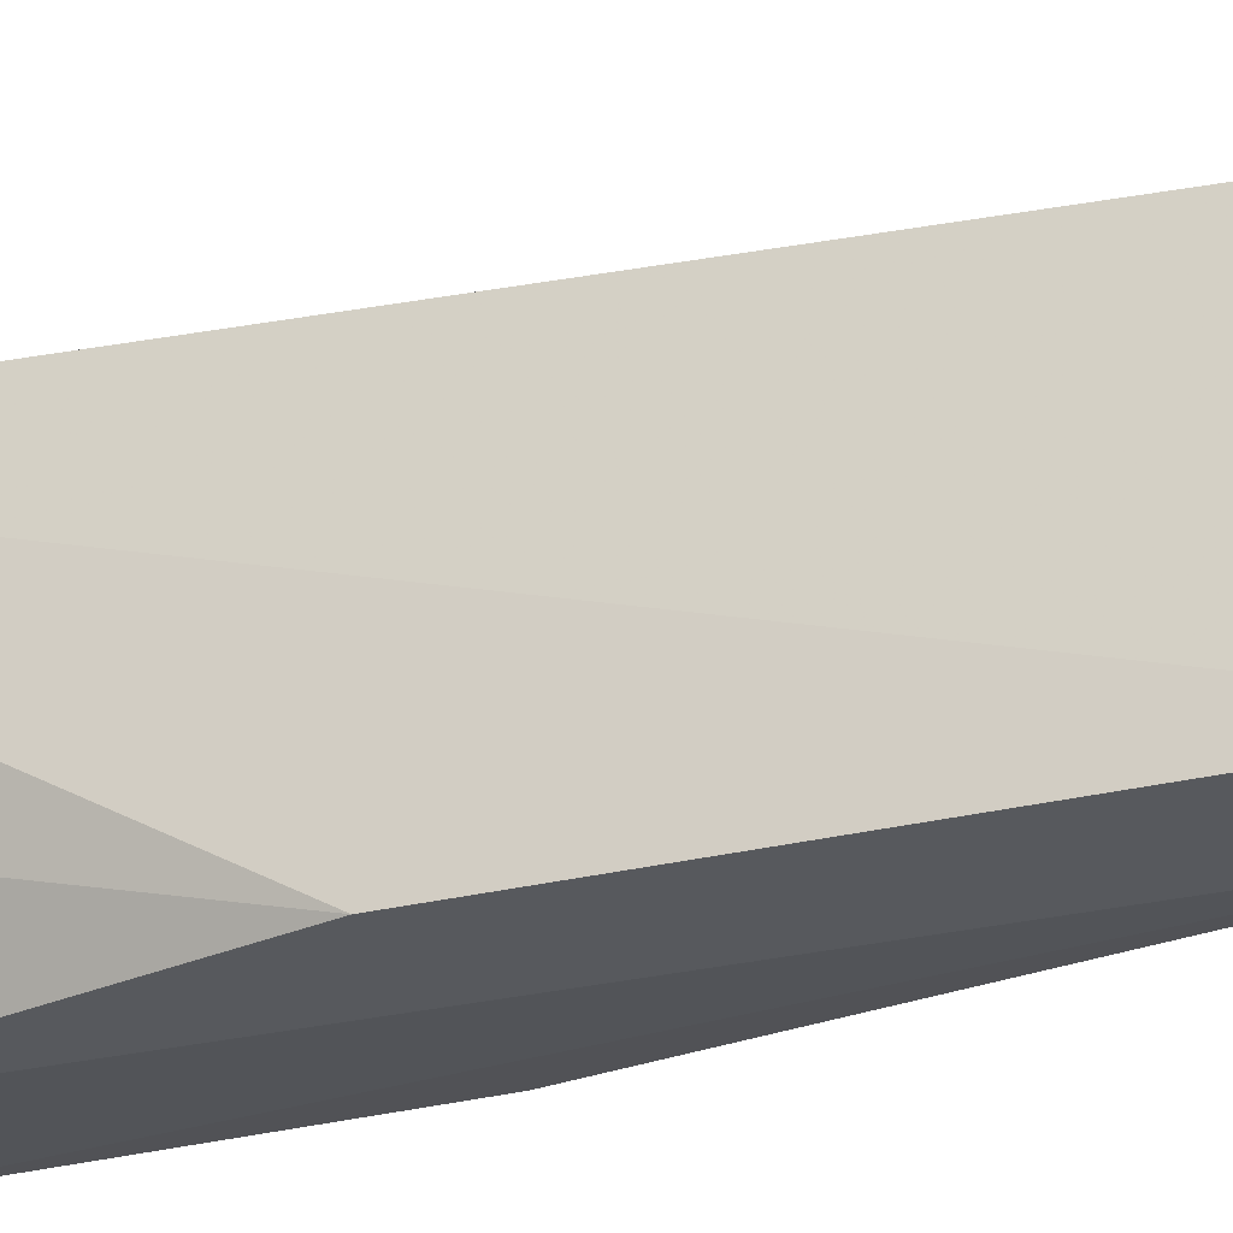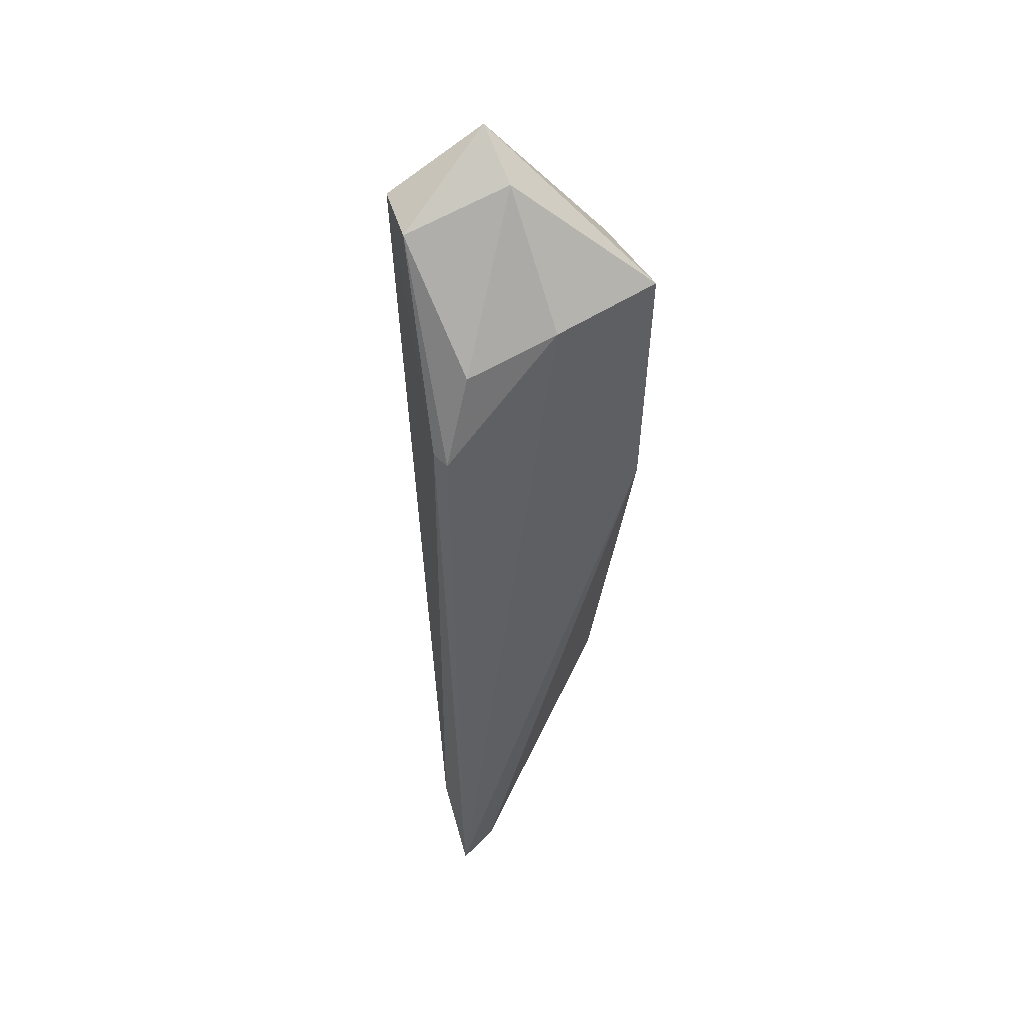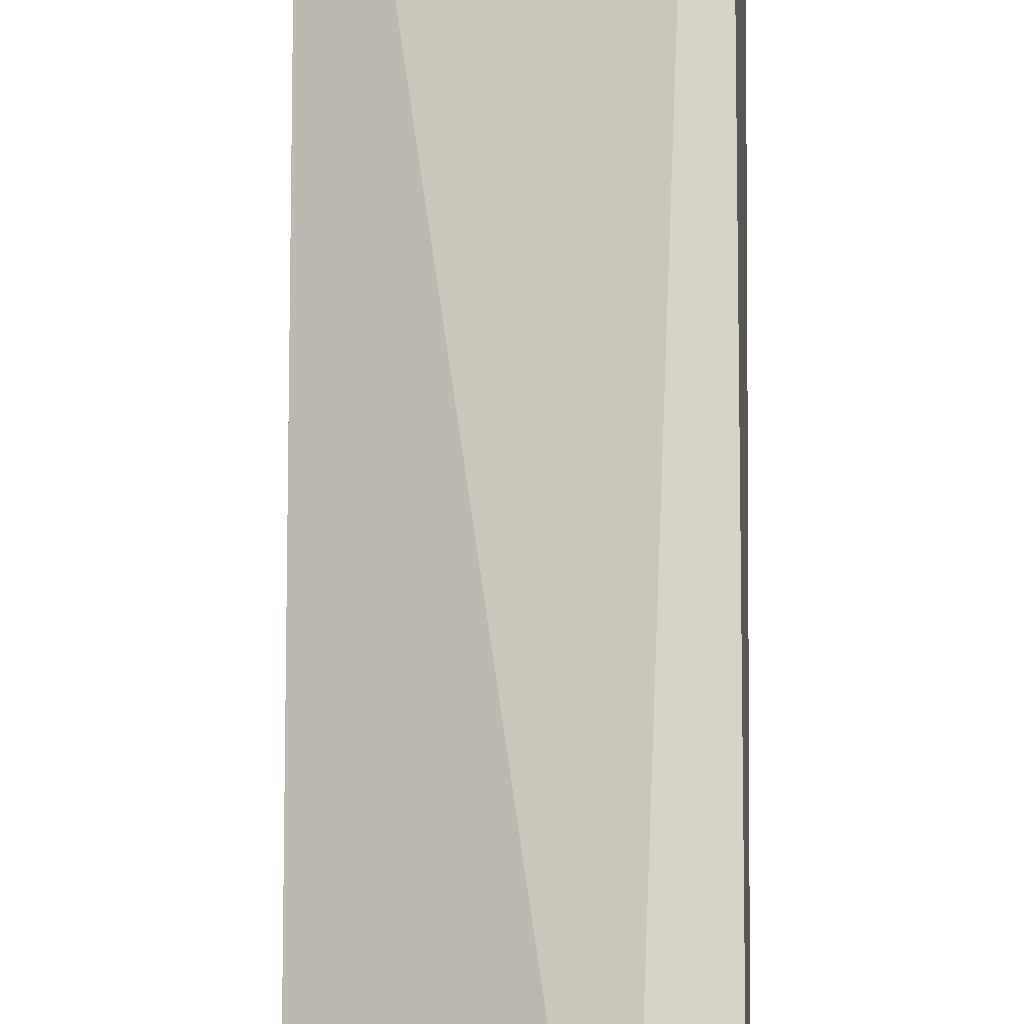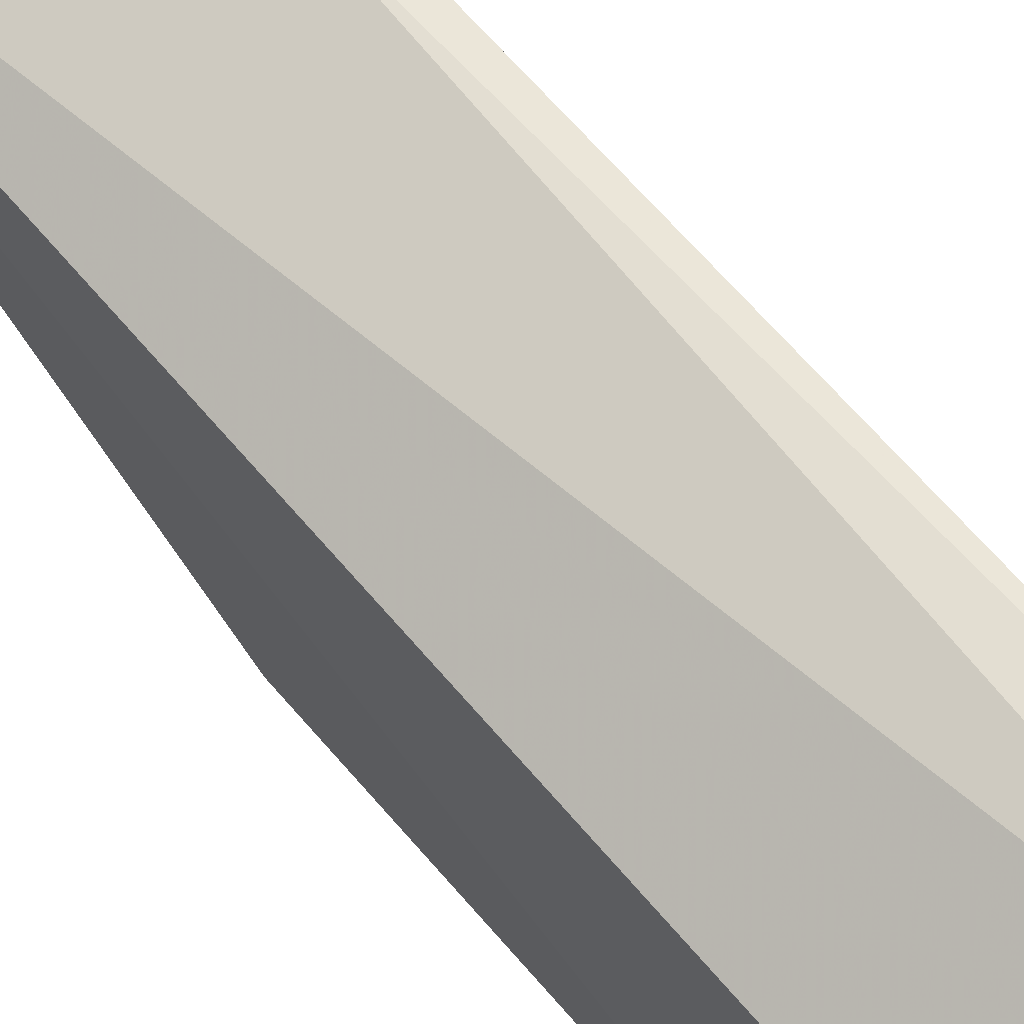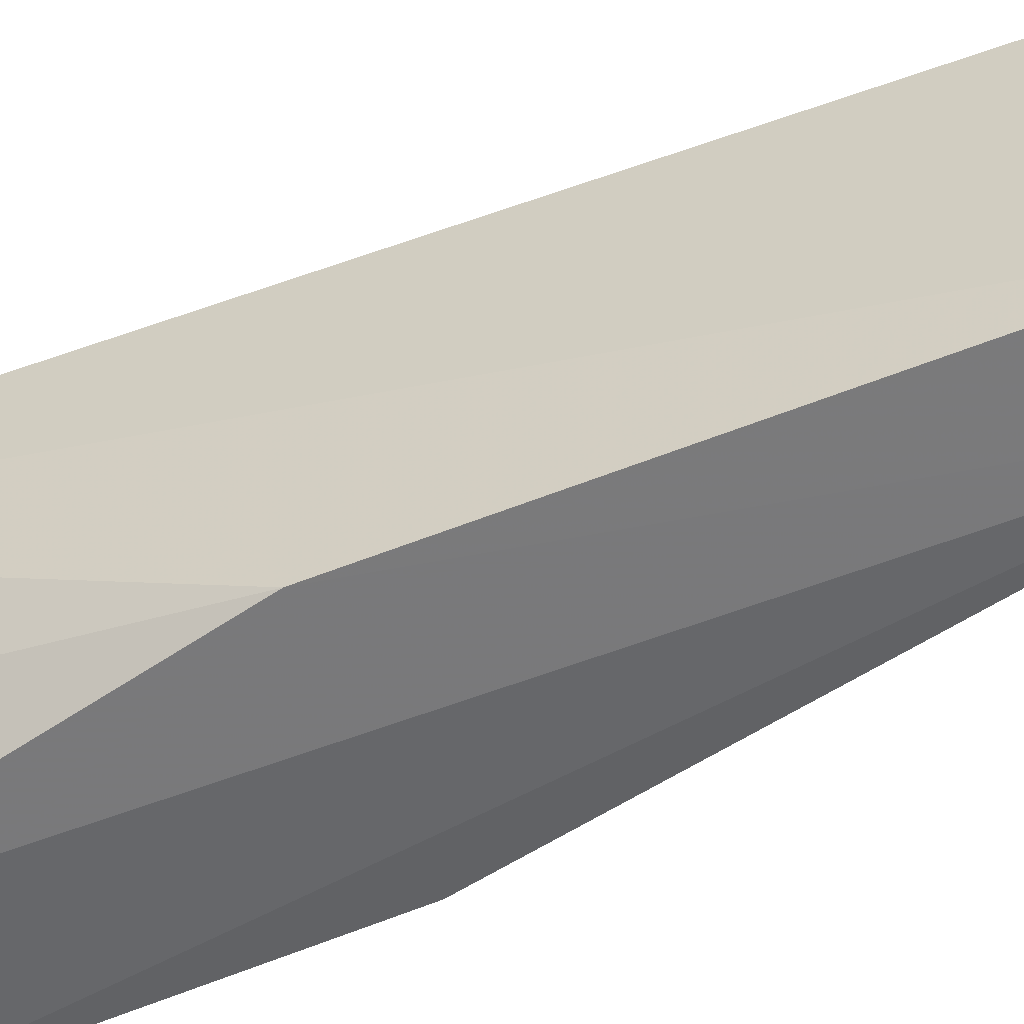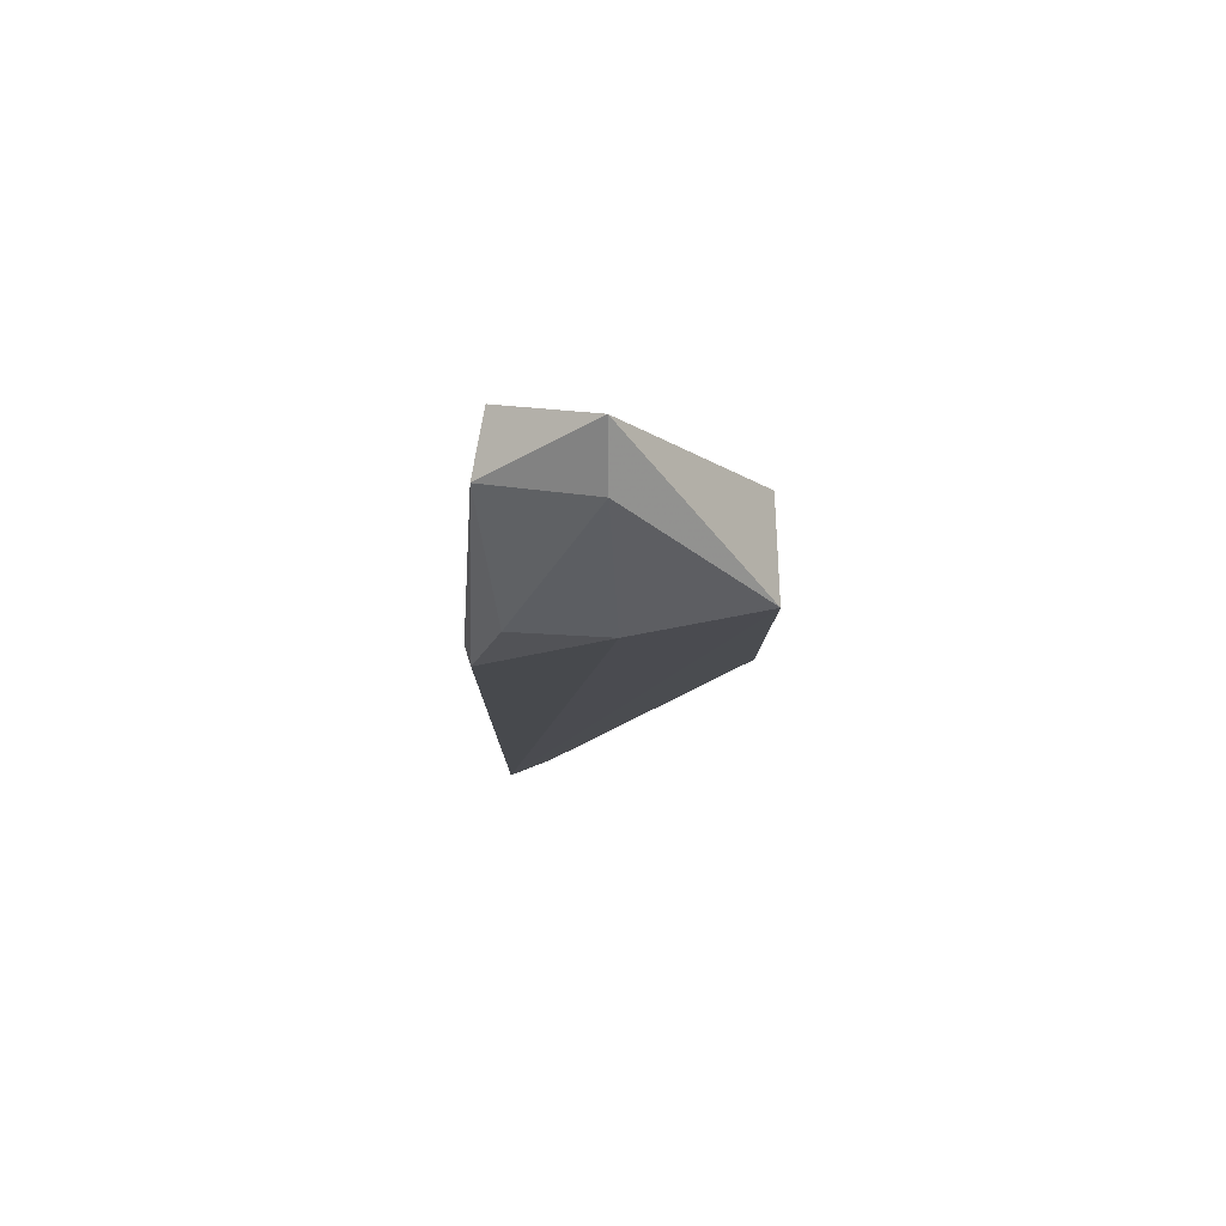
<metadata>
{"format":"obj","ext":"obj","renderer":"f3d","projection":"perspective","resolution":1024,"background":"white","views":[{"elev":-25.2,"azim":-68.6,"up":"+Z"},{"elev":45.7,"azim":56.8,"up":"+Y"},{"elev":75.3,"azim":0.9,"up":"+Z"},{"elev":66.6,"azim":-40.0,"up":"+Z"},{"elev":-54.0,"azim":-66.7,"up":"+Z"},{"elev":78.7,"azim":85.1,"up":"+Y"}]}
</metadata>
<code>
v 0.03566 0.0846 0.03243
v 0.03912 0.0006056 0.03191
v 0.03731 0.09854 0.000975
v 0.02585 0.09933 0.0005028
v 0.01957 0.02074 0.02431
v 0.02262 0.1189 0.01642
v 0.03896 0.09874 0.01676
v 0.03398 0.01285 0.03191
v 0.0273 0.02081 0.001253
v 0.01828 0.1108 0.02738
v 0.03793 0.0842 0.03193
v 0.02902 0.1143 0.01688
v 0.03666 0.06636 0.001351
v 0.01875 0.02054 0.001907
v 0.01843 0.06569 0.001387
v 0.02544 0.11 0.02938
v 0.03741 0.000499 0.02613
v 0.03675 0.09549 0.02809
v 0.03622 0.0009506 0.02485
f 6 3 4
f 7 2 3
f 8 5 2
f 8 2 1
f 9 4 3
f 10 8 1
f 10 5 8
f 11 1 2
f 11 2 7
f 12 7 3
f 12 3 6
f 13 9 3
f 13 3 2
f 14 5 10
f 15 10 6
f 15 6 4
f 15 14 10
f 15 4 9
f 15 9 14
f 16 10 1
f 16 1 11
f 16 12 6
f 16 6 10
f 17 13 2
f 17 9 13
f 18 16 11
f 18 11 7
f 18 7 12
f 18 12 16
f 19 14 9
f 19 9 17
f 19 5 14
f 19 17 2
f 19 2 5

</code>
